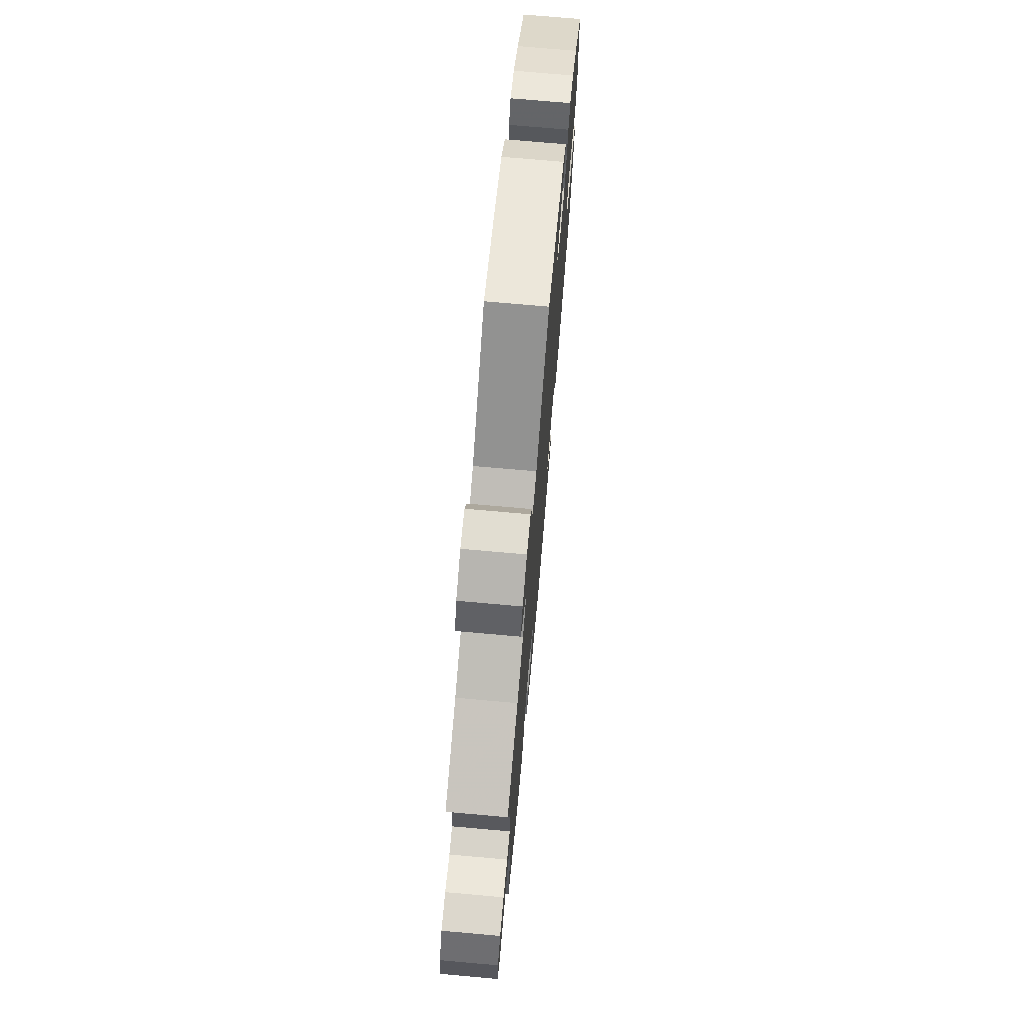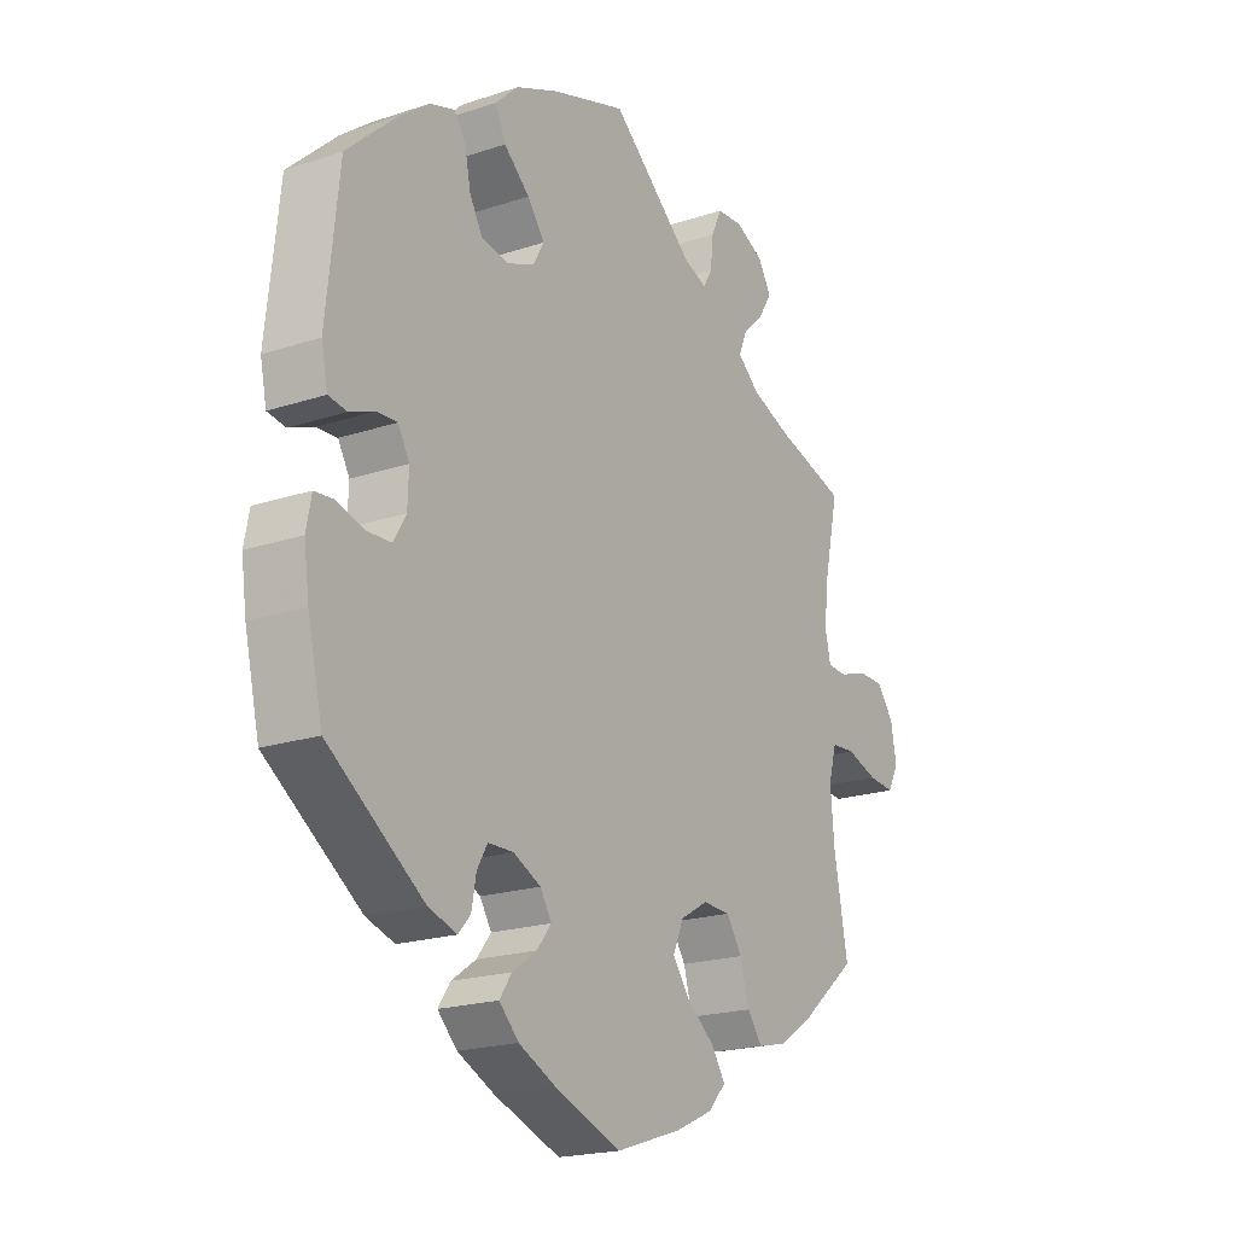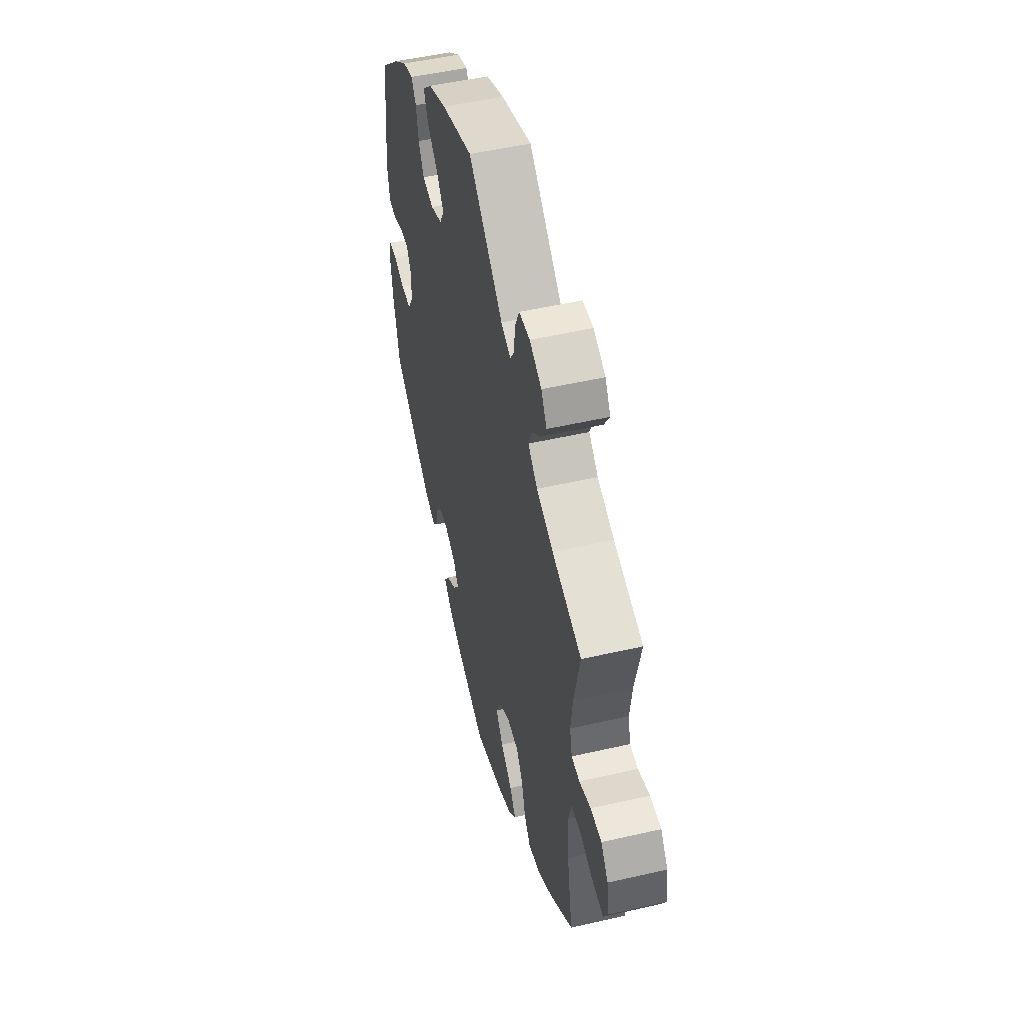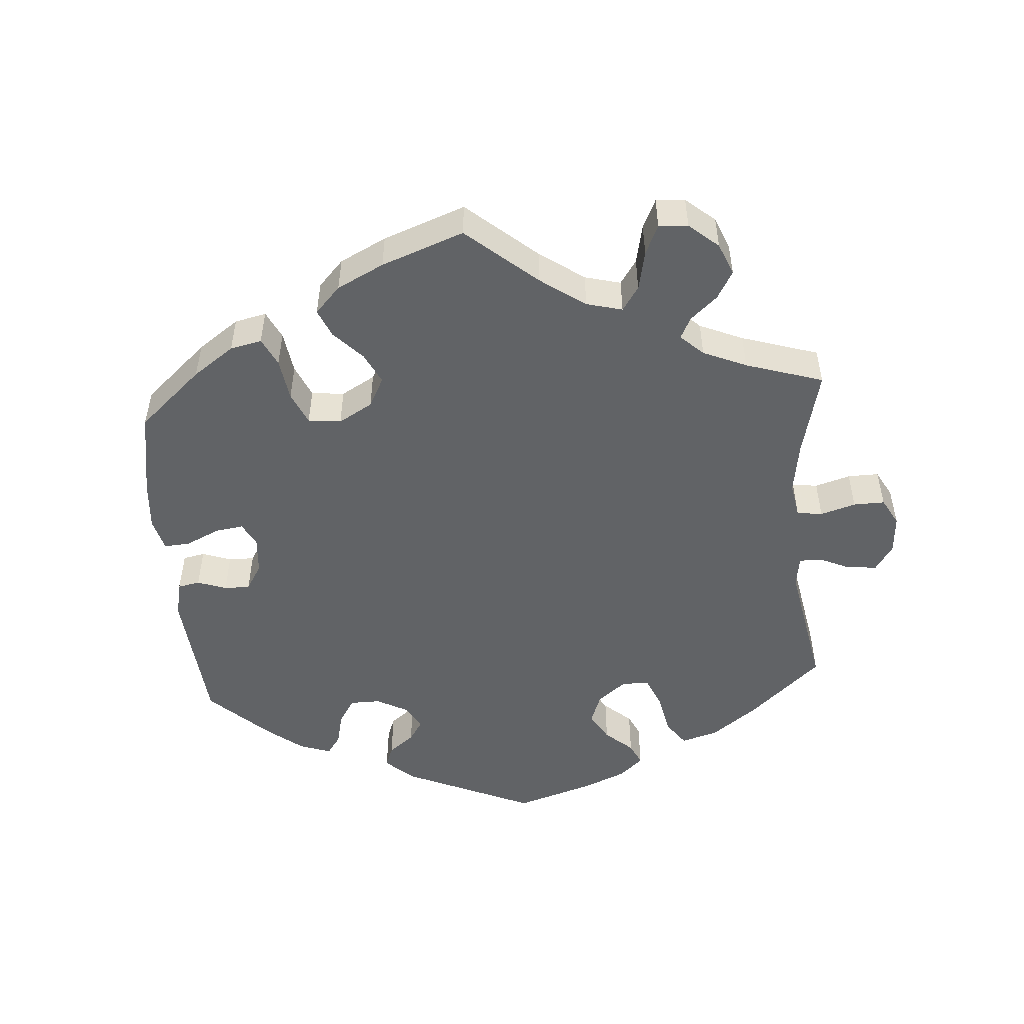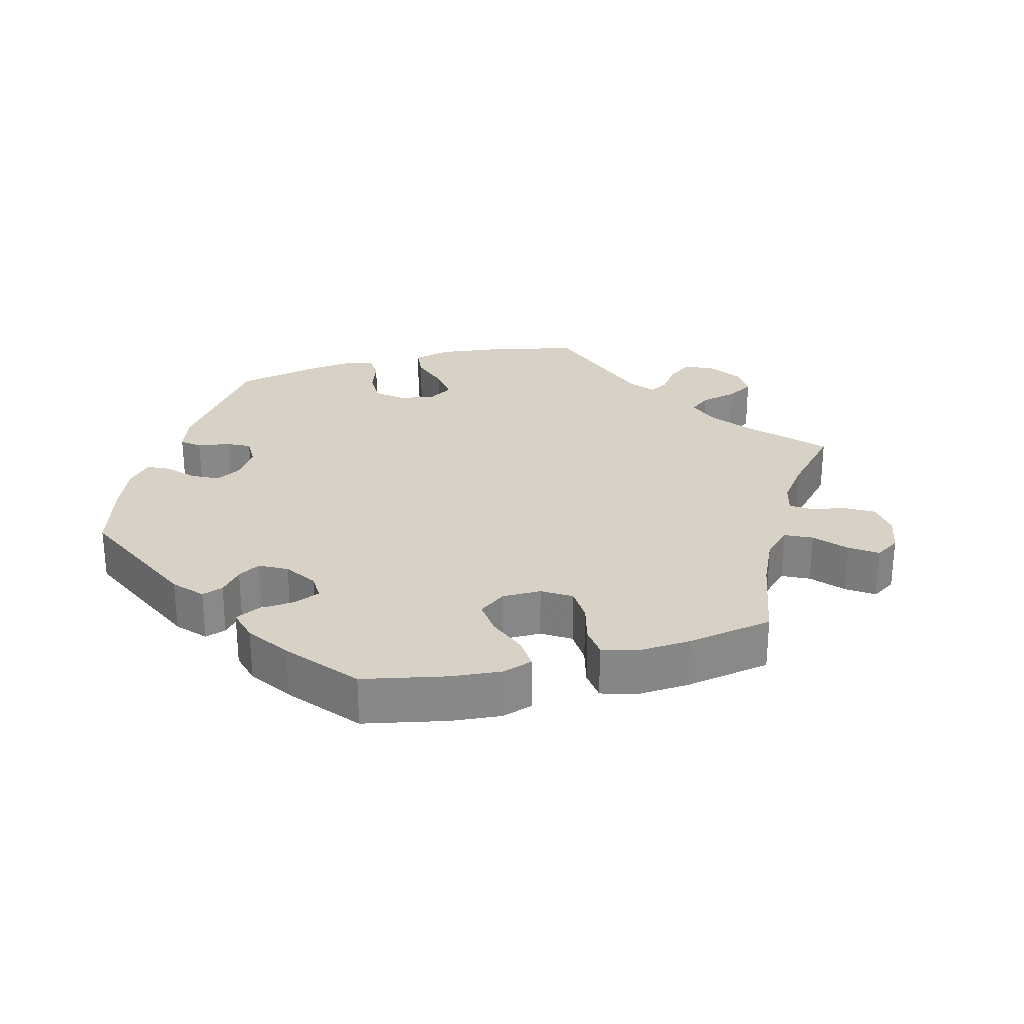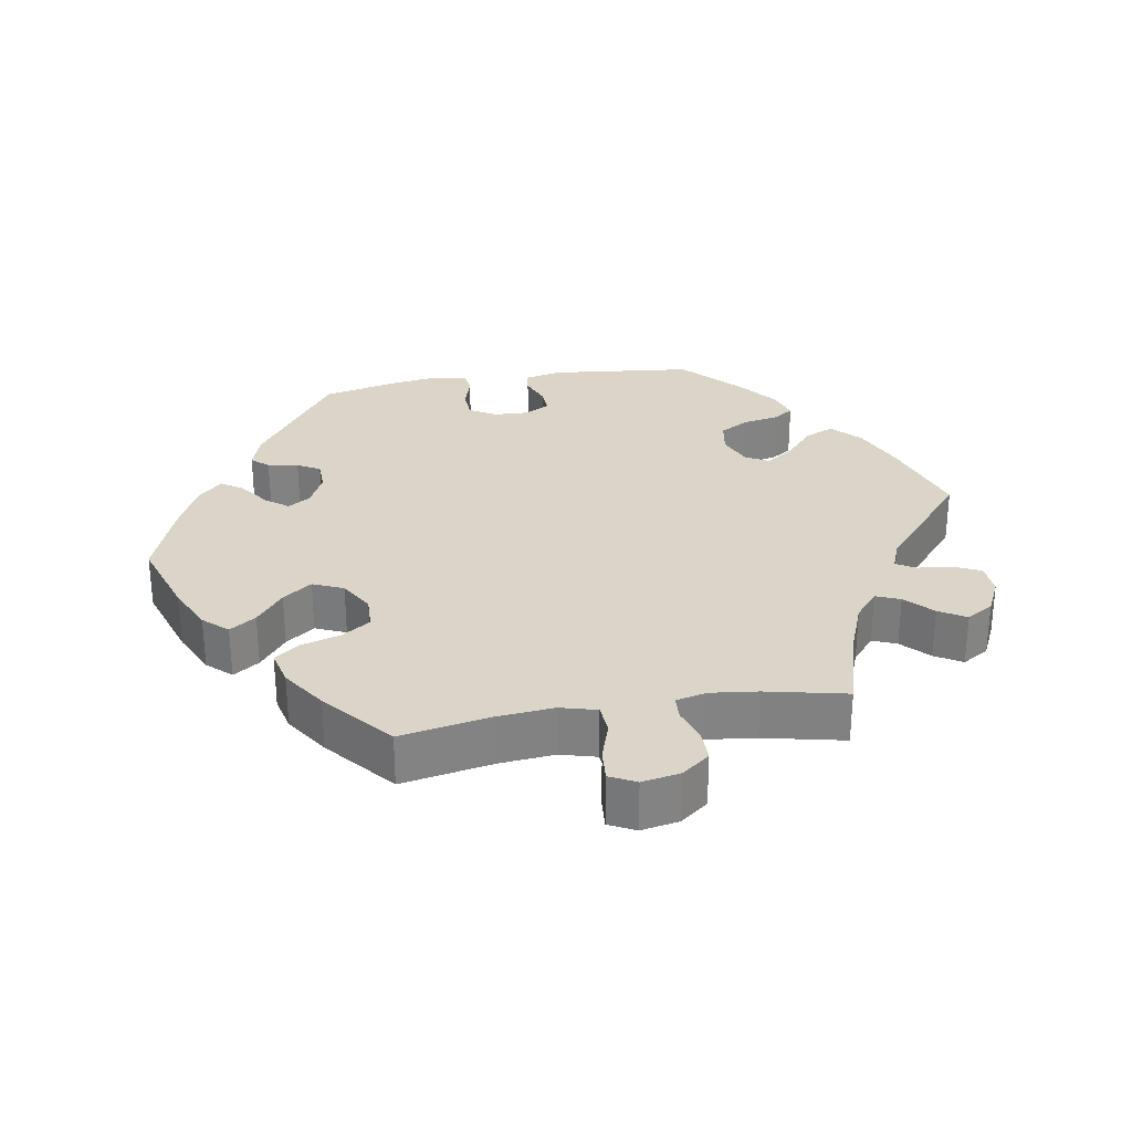
<metadata>
{"format":"obj","ext":"obj","renderer":"f3d","projection":"perspective","resolution":1024,"background":"white","views":[{"elev":72.8,"azim":-84.9,"up":"+Z"},{"elev":-20.0,"azim":121.4,"up":"+Z"},{"elev":50.8,"azim":-104.1,"up":"+Z"},{"elev":-50.8,"azim":-115.6,"up":"+Y"},{"elev":27.5,"azim":-164.9,"up":"+Y"},{"elev":29.2,"azim":-99.7,"up":"+Y"}]}
</metadata>
<code>
v -0.477 0.07 -0.16
v -0.47 0.07 -0.082
v -0.484 0.07 -0.031
v -0.526 0.07 -0.028
v -0.581 0.07 -0.046
v -0.627 0.07 -0.05
v -0.646 0.07 -0.013
v -0.636 0.07 0.041
v -0.606 0.07 0.08
v -0.56 0.07 0.08
v -0.512 0.07 0.064
v -0.478 0.07 0.066
v -0.468 0.07 0.109
v -0.476 0.07 0.176
v -0.501 0.07 0.289
v -0.378 0.07 0.325
v -0.308 0.07 0.352
v -0.269 0.07 0.385
v -0.283 0.07 0.419
v -0.321 0.07 0.455
v -0.344 0.07 0.493
v -0.321 0.07 0.531
v -0.271 0.07 0.555
v -0.226 0.07 0.552
v -0.208 0.07 0.513
v -0.203 0.07 0.465
v -0.187 0.07 0.438
v -0.146 0.07 0.454
v -0.001 0.07 0.578
v 0.129 0.07 0.536
v 0.204 0.07 0.504
v 0.244 0.07 0.466
v 0.226 0.07 0.426
v 0.181 0.07 0.386
v 0.151 0.07 0.346
v 0.17 0.07 0.312
v 0.218 0.07 0.293
v 0.265 0.07 0.301
v 0.288 0.07 0.342
v 0.298 0.07 0.393
v 0.318 0.07 0.422
v 0.361 0.07 0.408
v 0.415 0.07 0.367
v 0.5 0.07 0.289
v 0.522 0.07 0.087
v 0.511 0.07 0.034
v 0.479 0.07 0.029
v 0.436 0.07 0.046
v 0.4 0.07 0.048
v 0.38 0.07 0.013
v 0.382 0.07 -0.038
v 0.404 0.07 -0.075
v 0.447 0.07 -0.077
v 0.493 0.07 -0.063
v 0.527 0.07 -0.066
v 0.536 0.07 -0.112
v 0.527 0.07 -0.177
v 0.501 0.07 -0.289
v 0.335 0.07 -0.406
v 0.285 0.07 -0.422
v 0.264 0.07 -0.398
v 0.256 0.07 -0.355
v 0.238 0.07 -0.323
v 0.194 0.07 -0.322
v 0.146 0.07 -0.345
v 0.126 0.07 -0.377
v 0.151 0.07 -0.409
v 0.194 0.07 -0.439
v 0.215 0.07 -0.47
v 0.181 0.07 -0.504
v 0.116 0.07 -0.535
v 0 0.07 -0.578
v -0.115 0.07 -0.54
v -0.18 0.07 -0.51
v -0.211 0.07 -0.476
v -0.186 0.07 -0.439
v -0.138 0.07 -0.401
v -0.108 0.07 -0.36
v -0.127 0.07 -0.317
v -0.175 0.07 -0.289
v -0.223 0.07 -0.291
v -0.25 0.07 -0.332
v -0.266 0.07 -0.387
v -0.292 0.07 -0.422
v -0.343 0.07 -0.41
v -0.405 0.07 -0.369
v -0.501 0.07 -0.289
v -0.477 0 -0.16
v -0.47 0 -0.082
v -0.484 0 -0.031
v -0.526 0 -0.028
v -0.581 0 -0.046
v -0.627 0 -0.05
v -0.646 0 -0.013
v -0.636 0 0.041
v -0.606 0 0.08
v -0.56 0 0.08
v -0.512 0 0.064
v -0.478 0 0.066
v -0.468 0 0.109
v -0.476 0 0.176
v -0.501 0 0.289
v -0.378 0 0.325
v -0.308 0 0.352
v -0.269 0 0.385
v -0.283 0 0.419
v -0.321 0 0.455
v -0.344 0 0.493
v -0.321 0 0.531
v -0.271 0 0.555
v -0.226 0 0.552
v -0.208 0 0.513
v -0.203 0 0.465
v -0.187 0 0.438
v -0.146 0 0.454
v -0.001 0 0.578
v 0.129 0 0.536
v 0.204 0 0.504
v 0.244 0 0.466
v 0.226 0 0.426
v 0.181 0 0.386
v 0.151 0 0.346
v 0.17 0 0.312
v 0.218 0 0.293
v 0.265 0 0.301
v 0.288 0 0.342
v 0.298 0 0.393
v 0.318 0 0.422
v 0.361 0 0.408
v 0.415 0 0.367
v 0.5 0 0.289
v 0.522 0 0.087
v 0.511 0 0.034
v 0.479 0 0.029
v 0.436 0 0.046
v 0.4 0 0.048
v 0.38 0 0.013
v 0.382 0 -0.038
v 0.404 0 -0.075
v 0.447 0 -0.077
v 0.493 0 -0.063
v 0.527 0 -0.066
v 0.536 0 -0.112
v 0.527 0 -0.177
v 0.501 0 -0.289
v 0.335 0 -0.406
v 0.285 0 -0.422
v 0.264 0 -0.398
v 0.256 0 -0.355
v 0.238 0 -0.323
v 0.194 0 -0.322
v 0.146 0 -0.345
v 0.126 0 -0.377
v 0.151 0 -0.409
v 0.194 0 -0.439
v 0.215 0 -0.47
v 0.181 0 -0.504
v 0.116 0 -0.535
v 0 0 -0.578
v -0.115 0 -0.54
v -0.18 0 -0.51
v -0.211 0 -0.476
v -0.186 0 -0.439
v -0.138 0 -0.401
v -0.108 0 -0.36
v -0.127 0 -0.317
v -0.175 0 -0.289
v -0.223 0 -0.291
v -0.25 0 -0.332
v -0.266 0 -0.387
v -0.292 0 -0.422
v -0.343 0 -0.41
v -0.405 0 -0.369
v -0.501 0 -0.289
f 86 87 1
f 85 86 1 2
f 82 83 84 85
f 81 82 85 2
f 80 81 2 3
f 79 80 3
f 74 75 76 77
f 74 77 78
f 73 74 78
f 72 73 78
f 71 72 78 79
f 67 68 69 70
f 66 67 70 71
f 59 60 61 62
f 59 62 63
f 58 59 63
f 57 58 63 64
f 53 54 55 56
f 52 53 56 57
f 45 46 47 48
f 45 48 49
f 44 45 49
f 43 44 49 50
f 39 40 41 42
f 38 39 42 43
f 31 32 33 34
f 31 34 35
f 28 29 30 31
f 27 28 31 35
f 23 24 25 26
f 23 26 27
f 22 23 27
f 19 20 21 22
f 18 19 22 27
f 17 18 27 35
f 14 15 16
f 13 14 16 17
f 12 13 17 35
f 8 9 10 11
f 8 11 12
f 7 8 12
f 4 5 6 7
f 3 4 7 12
f 79 3 12 35
f 66 71 79 35
f 52 57 64
f 51 52 64 65
f 50 51 65
f 38 43 50 65
f 37 38 65 66
f 66 35 36
f 36 37 66
f 88 174 173
f 89 88 173 172
f 172 171 170 169
f 89 172 169 168
f 90 89 168 167
f 90 167 166
f 164 163 162 161
f 165 164 161
f 165 161 160
f 165 160 159
f 166 165 159 158
f 157 156 155 154
f 158 157 154 153
f 149 148 147 146
f 150 149 146
f 150 146 145
f 151 150 145 144
f 143 142 141 140
f 144 143 140 139
f 135 134 133 132
f 136 135 132
f 136 132 131
f 137 136 131 130
f 129 128 127 126
f 130 129 126 125
f 121 120 119 118
f 122 121 118
f 118 117 116 115
f 122 118 115 114
f 113 112 111 110
f 114 113 110
f 114 110 109
f 109 108 107 106
f 114 109 106 105
f 122 114 105 104
f 103 102 101
f 104 103 101 100
f 122 104 100 99
f 98 97 96 95
f 99 98 95
f 99 95 94
f 94 93 92 91
f 99 94 91 90
f 122 99 90 166
f 122 166 158 153
f 151 144 139
f 152 151 139 138
f 152 138 137
f 152 137 130 125
f 153 152 125 124
f 123 122 153
f 153 124 123
f 1 88 89 2
f 2 89 90 3
f 3 90 91 4
f 4 91 92 5
f 5 92 93 6
f 6 93 94 7
f 7 94 95 8
f 8 95 96 9
f 9 96 97 10
f 10 97 98 11
f 11 98 99 12
f 12 99 100 13
f 13 100 101 14
f 14 101 102 15
f 15 102 103 16
f 16 103 104 17
f 17 104 105 18
f 18 105 106 19
f 19 106 107 20
f 20 107 108 21
f 21 108 109 22
f 22 109 110 23
f 23 110 111 24
f 24 111 112 25
f 25 112 113 26
f 26 113 114 27
f 27 114 115 28
f 28 115 116 29
f 29 116 117 30
f 30 117 118 31
f 31 118 119 32
f 32 119 120 33
f 33 120 121 34
f 34 121 122 35
f 35 122 123 36
f 36 123 124 37
f 37 124 125 38
f 38 125 126 39
f 39 126 127 40
f 40 127 128 41
f 41 128 129 42
f 42 129 130 43
f 43 130 131 44
f 44 131 132 45
f 45 132 133 46
f 46 133 134 47
f 47 134 135 48
f 48 135 136 49
f 49 136 137 50
f 50 137 138 51
f 51 138 139 52
f 52 139 140 53
f 53 140 141 54
f 54 141 142 55
f 55 142 143 56
f 56 143 144 57
f 57 144 145 58
f 58 145 146 59
f 59 146 147 60
f 60 147 148 61
f 61 148 149 62
f 62 149 150 63
f 63 150 151 64
f 64 151 152 65
f 65 152 153 66
f 66 153 154 67
f 67 154 155 68
f 68 155 156 69
f 69 156 157 70
f 70 157 158 71
f 71 158 159 72
f 72 159 160 73
f 73 160 161 74
f 74 161 162 75
f 75 162 163 76
f 76 163 164 77
f 77 164 165 78
f 78 165 166 79
f 79 166 167 80
f 80 167 168 81
f 81 168 169 82
f 82 169 170 83
f 83 170 171 84
f 84 171 172 85
f 85 172 173 86
f 86 173 174 87
f 87 174 88 1

</code>
